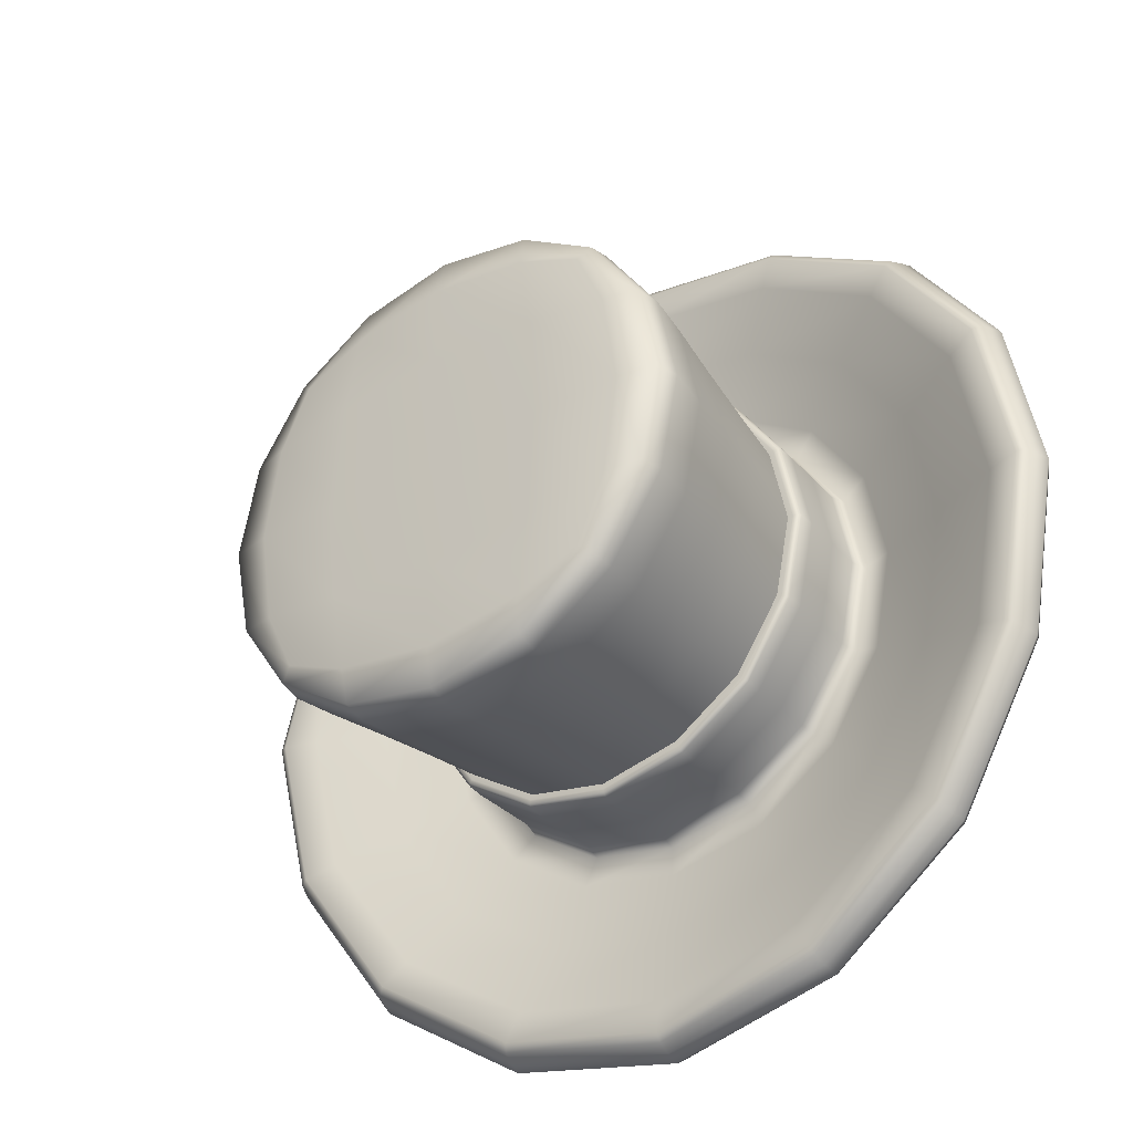
<metadata>
{"format":"obj","ext":"obj","renderer":"f3d","projection":"perspective","resolution":1024,"background":"white","views":[{"elev":-35.4,"azim":-144.0,"up":"+Z"}]}
</metadata>
<code>
o TopHatMesh
v -0 0.6551 -0
v 0 0.5825 0
v 0.2574 0.202 -0.2574
v -0 0.202 -0.364
v 0.2574 0.202 0.2574
v 0.364 0.202 0
v -0.2574 0.202 0.2574
v -0 0.202 0.364
v -0.2574 0.202 -0.2574
v -0.364 0.202 0
v -0 0.4244 -0.3955
v 0.3955 0.4244 0
v -0 0.4244 0.3955
v -0.3955 0.4244 0
v 0.2797 0.4244 -0.2797
v 0.2797 0.4244 0.2797
v -0.2797 0.4244 0.2797
v -0.2797 0.4244 -0.2797
v -0 0.05828 -0.6842
v 0 0.0569 -0.7536
v -0.5329 0.09327 -0.5329
v -0.4838 0.08814 -0.4838
v -0.7536 0.1364 0
v -0.6842 0.1236 -0
v -0.5329 0.09327 0.5329
v -0.4838 0.08814 0.4838
v 0 0.0569 0.7536
v -0 0.05828 0.6842
v 0.5329 0.09327 0.5329
v 0.4838 0.08814 0.4838
v 0.7536 0.1364 0
v 0.6842 0.1236 0
v 0.5329 0.09327 -0.5329
v 0.4838 0.08814 -0.4838
v -0 0.651 -0.3459
v -0 0.6009 -0.4216
v -0.2981 0.6009 -0.2981
v -0.2729 0.6489 -0.2729
v -0.4216 0.6009 0
v -0.3459 0.651 0
v -0.2981 0.6009 0.2981
v -0.2729 0.6489 0.2729
v -0 0.6009 0.4216
v -0 0.651 0.3459
v 0.2981 0.6009 0.2981
v 0.2729 0.6489 0.2729
v 0.4216 0.6009 0
v 0.3459 0.651 0
v 0.2981 0.6009 -0.2981
v 0.2729 0.6489 -0.2729
v 0 0.01424 -0.7722
v 0 -0.0117 -0.7012
v -0.4958 0.01967 -0.4958
v -0.546 0.05153 -0.546
v -0.7011 0.0569 -0
v -0.7722 0.09579 -0
v -0.4958 0.01967 0.4958
v -0.546 0.05153 0.546
v -0 -0.0117 0.7012
v 0 0.01424 0.7722
v 0.4958 0.01967 0.4958
v 0.546 0.05153 0.546
v 0.7011 0.0569 0
v 0.7722 0.09579 0
v 0.4958 0.01967 -0.4958
v 0.546 0.05153 -0.546
v -0 -0.05431 -0.4037
v -0 0.04952 -0.3104
v -0.2194 0.04982 -0.2194
v -0.2852 -0.04689 -0.2853
v -0.3102 0.05017 -0
v -0.403 -0.03813 -0
v -0.2194 0.04982 0.2194
v -0.2852 -0.04689 0.2853
v -0 0.04952 0.3104
v -0 -0.05431 0.4037
v 0.2194 0.04983 0.2194
v 0.2852 -0.04689 0.2853
v 0.3102 0.05017 0
v 0.403 -0.03813 0
v 0.2194 0.04982 -0.2194
v 0.2852 -0.04689 -0.2853
v -0.1773 0.5763 -0.1773
v -0.2038 0.4608 -0.2038
v -0 0.4608 -0.2882
v -0 0.5784 -0.224
v -0.224 0.5784 0
v -0.2882 0.4608 0
v -0.1773 0.5763 0.1773
v -0.2038 0.4608 0.2038
v -0 0.5784 0.224
v -0 0.4608 0.2882
v 0.1773 0.5763 0.1773
v 0.2038 0.4608 0.2038
v 0.224 0.5784 0
v 0.2882 0.4608 -0
v 0.1773 0.5763 -0.1773
v 0.2038 0.4608 -0.2038
v -0.3143 0.0186 -0.3144
v -0.2706 0.03572 -0.2706
v -0 0.03563 -0.3827
v 0 0.01231 -0.4446
v -0.4444 0.02604 -0
v -0.3827 0.03582 0
v -0.3143 0.0186 0.3144
v -0.2706 0.03572 0.2706
v 0 0.01231 0.4446
v -0 0.03563 0.3827
v 0.3143 0.0186 0.3144
v 0.2706 0.03572 0.2706
v 0.4444 0.02604 0
v 0.3827 0.03582 0
v 0.3143 0.0186 -0.3144
v 0.2706 0.03572 -0.2706
v 0.2727 0.1649 -0.2727
v 0.2687 0.201 -0.2687
v 0.2727 0.1649 0.2727
v 0.2687 0.201 0.2687
v -0.2727 0.1649 0.2727
v -0.2687 0.201 0.2687
v -0.2727 0.1649 -0.2727
v -0.2687 0.201 -0.2687
v -0 0.201 -0.38
v -0 0.1649 -0.3857
v 0.38 0.201 0
v 0.3857 0.1649 -0
v -0 0.201 0.38
v -0 0.1649 0.3857
v -0.38 0.201 -0
v -0.3857 0.1649 0
v 0.2683 0.3147 -0.2683
v 0.2683 0.3147 0.2683
v -0.2683 0.3147 0.2683
v -0.2683 0.3147 -0.2683
v -0.1392 0.202 -0.3359
v -0.3359 0.202 0.1392
v 0.1392 0.202 0.3359
v 0.3359 0.202 -0.1392
v -0.3359 0.202 -0.1392
v -0.1392 0.202 0.3359
v 0.3359 0.202 0.1392
v 0.1392 0.202 -0.3359
v -0 0.3147 -0.3794
v 0.3794 0.3147 0
v -0 0.3147 0.3794
v -0.3794 0.3147 0
v -0.1512 0.4244 -0.365
v -0.365 0.4244 0.1512
v 0.1512 0.4244 0.365
v 0.365 0.4244 -0.1512
v -0.365 0.4244 -0.1512
v -0.1512 0.4244 0.365
v 0.365 0.4244 0.1512
v 0.1512 0.4244 -0.365
v -0.5229 0.1011 -0.5229
v -0.2615 0.06709 -0.6314
v 0 0.06587 -0.7394
v -0.2881 0.06762 -0.6954
v -0.7395 0.1429 0
v -0.6314 0.112 -0.2615
v -0.6954 0.1223 -0.288
v -0.5229 0.1011 0.5229
v -0.6314 0.112 0.2615
v -0.6954 0.1223 0.288
v 0 0.06587 0.7394
v -0.2615 0.06709 0.6314
v -0.2881 0.06762 0.6954
v 0.5229 0.1011 0.5229
v 0.2615 0.06709 0.6314
v 0.2881 0.06762 0.6954
v 0.7395 0.1429 0
v 0.6314 0.112 0.2615
v 0.6954 0.1223 0.288
v 0.5229 0.1011 -0.5229
v 0.6314 0.112 -0.2615
v 0.6954 0.1223 -0.288
v 0.2615 0.06709 -0.6314
v 0.2881 0.06762 -0.6954
v -0.2938 0.6383 -0.2938
v -0.1647 0.6506 -0.3216
v -0 0.6386 -0.4117
v -0.1611 0.6009 -0.3891
v -0.4117 0.6386 0
v -0.3216 0.6506 -0.1647
v -0.3891 0.6009 -0.1611
v -0.2938 0.6383 0.2938
v -0.3216 0.6506 0.1647
v -0.3891 0.6009 0.1611
v -0 0.6386 0.4117
v -0.1647 0.6506 0.3216
v -0.1611 0.6009 0.3891
v 0.2938 0.6383 0.2938
v 0.1647 0.6506 0.3216
v 0.1611 0.6009 0.3891
v 0.4117 0.6386 -0
v 0.3216 0.6506 0.1647
v 0.3891 0.6009 0.1611
v 0.2938 0.6383 -0.2938
v 0.3216 0.6506 -0.1647
v 0.3891 0.6009 -0.1611
v 0.1647 0.6506 -0.3216
v 0.1611 0.6009 -0.3891
v -0.5415 0.0383 -0.5415
v -0.2952 0.02524 -0.7126
v -0 0.001673 -0.7658
v -0.268 -0.002446 -0.647
v -0.7658 0.08177 -0
v -0.7126 0.08131 -0.2952
v -0.647 0.04472 -0.268
v -0.5415 0.0383 0.5415
v -0.7126 0.08131 0.2952
v -0.647 0.04472 0.268
v -0 0.001673 0.7658
v -0.2952 0.02524 0.7126
v -0.268 -0.002446 0.647
v 0.5415 0.0383 0.5415
v 0.2952 0.02524 0.7126
v 0.268 -0.002446 0.647
v 0.7658 0.08177 0
v 0.7126 0.08131 0.2952
v 0.647 0.04472 0.268
v 0.5415 0.0383 -0.5415
v 0.7126 0.08131 -0.2952
v 0.647 0.04472 -0.268
v 0.2952 0.02524 -0.7126
v 0.268 -0.002446 -0.647
v -0.2338 -0.0428 -0.2339
v -0.1542 -0.05211 -0.3725
v -0 -0.04445 -0.3309
v -0.1186 0.04961 -0.2864
v -0.3304 -0.04088 0
v -0.372 -0.04099 -0.1542
v -0.2863 0.05006 -0.1186
v -0.2338 -0.0428 0.2339
v -0.372 -0.04099 0.1542
v -0.2863 0.05006 0.1186
v -0 -0.04445 0.3309
v -0.1542 -0.05211 0.3725
v -0.1186 0.04961 0.2864
v 0.2338 -0.0428 0.2339
v 0.1542 -0.05211 0.3725
v 0.1186 0.04961 0.2864
v 0.3304 -0.04088 -0
v 0.372 -0.04099 0.1542
v 0.2863 0.05006 0.1186
v 0.2338 -0.0428 -0.2339
v 0.372 -0.04099 -0.1542
v 0.2863 0.05006 -0.1186
v 0.1542 -0.05211 -0.3725
v 0.1186 0.04961 -0.2864
v -0.1936 0.5571 -0.1936
v -0.1102 0.4608 -0.266
v -0 0.5574 -0.2713
v -0.1066 0.578 -0.2084
v -0.2713 0.5574 0
v -0.266 0.4608 -0.1102
v -0.2084 0.578 -0.1066
v -0.1936 0.5571 0.1936
v -0.266 0.4608 0.1102
v -0.2084 0.578 0.1066
v -0 0.5574 0.2713
v -0.1102 0.4608 0.266
v -0.1066 0.578 0.2084
v 0.1936 0.5571 0.1936
v 0.1102 0.4608 0.266
v 0.1066 0.578 0.2084
v 0.2713 0.5574 0
v 0.266 0.4608 0.1102
v 0.2084 0.578 0.1066
v 0.1936 0.5571 -0.1936
v 0.266 0.4608 -0.1102
v 0.2084 0.578 -0.1066
v 0.1102 0.4608 -0.266
v 0.1066 0.578 -0.2084
v -0.2764 0.00856 -0.2764
v -0.1463 0.03566 -0.3532
v -0 0.007561 -0.391
v -0.1699 0.01416 -0.4103
v -0.3908 0.009728 0
v -0.3531 0.03579 -0.1463
v -0.4101 0.02361 -0.1699
v -0.2764 0.00856 0.2764
v -0.3531 0.03579 0.1463
v -0.4101 0.02361 0.1699
v -0 0.007561 0.391
v -0.1463 0.03566 0.3532
v -0.1699 0.01416 0.4103
v 0.2764 0.00856 0.2764
v 0.1463 0.03566 0.3532
v 0.1699 0.01416 0.4103
v 0.3908 0.009728 0
v 0.3531 0.03579 0.1463
v 0.4101 0.02361 0.1699
v 0.2764 0.00856 -0.2764
v 0.3531 0.03579 -0.1463
v 0.4101 0.02361 -0.1699
v 0.1463 0.03566 -0.3532
v 0.1699 0.01416 -0.4103
v -0.2719 0.1949 -0.2719
v -0.1453 0.201 -0.3507
v -0 0.1949 -0.3845
v -0.1474 0.1649 -0.3559
v -0.2719 0.1949 0.2719
v -0.3507 0.201 0.1453
v -0.3845 0.1949 0
v -0.3559 0.1649 0.1474
v 0.2719 0.1949 0.2719
v 0.1453 0.201 0.3507
v -0 0.1949 0.3845
v 0.1474 0.1649 0.3559
v 0.2719 0.1949 -0.2719
v 0.3507 0.201 -0.1453
v 0.3845 0.1949 -0
v 0.3559 0.1649 -0.1474
v -0.3507 0.201 -0.1453
v -0.3559 0.1649 -0.1474
v -0.1453 0.201 0.3507
v -0.1474 0.1649 0.3559
v 0.3507 0.201 0.1453
v 0.3559 0.1649 0.1474
v 0.1453 0.201 -0.3507
v 0.1474 0.1649 -0.3559
v -0.3989 0.05334 -0.399
v -0 0.03527 -0.5642
v 0.54 0.07259 -0.54
v 0 0.0357 -0.7636
v -0.54 0.07259 -0.54
v 0.3989 0.05334 -0.399
v -0.7636 0.1164 0
v -0.5641 0.07477 -0
v -0.3989 0.05334 0.399
v -0.54 0.07259 0.54
v 0 0.0357 0.7636
v -0 0.03527 0.5642
v 0.3989 0.05334 0.399
v 0.54 0.07259 0.54
v 0.7636 0.1164 -0
v 0.5641 0.07477 0
v -0.1974 0.6545 0
v 0 0.6545 -0.1974
v 0.2911 0.5253 -0.2911
v -0 0.5253 -0.4117
v -0.2911 0.5253 -0.2911
v 0.1974 0.6545 0
v -0.4117 0.5253 0
v 0 0.6545 0.1974
v -0.2911 0.5253 0.2911
v -0 0.5253 0.4117
v 0.2911 0.5253 0.2911
v 0.4117 0.5253 0
v -0 -0.03476 -0.5538
v -0.3914 -0.01527 -0.3915
v 0.3914 -0.01527 -0.3915
v -0.5533 0.00783 -0
v -0.3914 -0.01527 0.3915
v -0 -0.03476 0.5538
v 0.3914 -0.01527 0.3915
v 0.5533 0.00783 0
v -0.2116 0.255 -0.2116
v -0 0.2549 -0.2993
v 0.2116 0.255 -0.2116
v -0.2993 0.255 0
v -0.2116 0.255 0.2116
v -0 0.2549 0.2993
v 0.2116 0.255 0.2116
v 0.2993 0.255 -0
v -0 0.582 -0.1269
v -0.1269 0.582 0
v 0.1269 0.582 0
v -0 0.582 0.1269
v -0 0.1002 -0.3842
v -0.2717 0.1002 -0.2717
v -0.3842 0.1002 -0
v 0.2717 0.1002 -0.2717
v -0.2717 0.1002 0.2717
v -0 0.1002 0.3842
v 0.2717 0.1002 0.2717
v 0.3842 0.1002 0
v 0.2636 0.2019 -0.2636
v 0.3728 0.2019 0
v -0 0.2019 -0.3728
v 0.2636 0.2019 0.2636
v -0 0.2019 0.3728
v -0.2636 0.2019 0.2636
v -0.3728 0.2019 0
v -0.2636 0.2019 -0.2636
v -0.7047 0.1021 -0.2919
v 0.2157 0.0406 0.5207
v 0.5206 0.06776 -0.2157
v -0.5206 0.06776 0.2157
v -0.1574 0.5253 -0.3799
v 0.3799 0.5253 -0.1574
v 0.1849 0.6541 0.1849
v -0.1849 0.6541 0.1849
v -0.2116 -0.029 -0.511
v 0.3799 0.5253 0.1574
v -0.1574 0.5253 0.3799
v 0.1849 0.6541 -0.1849
v -0.3799 0.5253 -0.1574
v 0.1574 0.5253 0.3799
v 0.1574 0.5253 -0.3799
v -0.3799 0.5253 0.1574
v -0.1144 0.2549 -0.2762
v 0.5107 0.000274 0.2116
v -0.2116 -0.029 0.511
v 0.2116 -0.029 -0.511
v -0.5107 0.000274 -0.2116
v 0.5107 0.000274 -0.2116
v 0.2116 -0.029 0.511
v -0.5107 0.000274 0.2116
v -0.5206 0.06776 -0.2157
v -0.2919 0.04658 0.7047
v -0.2157 0.0406 0.5207
v 0.7047 0.1021 0.2919
v 0.5206 0.06776 0.2157
v -0.1849 0.6541 -0.1849
v -0.2919 0.04658 -0.7047
v 0.2157 0.0406 -0.5207
v -0.2762 0.255 -0.1144
v 0.1144 0.2549 -0.2762
v -0.1144 0.2549 0.2762
v 0.2762 0.255 0.1144
v -0.119 0.5815 0.119
v -0.1469 0.1002 -0.3546
v 0.119 0.5815 -0.119
v 0.119 0.5815 0.119
v 0.2762 0.255 -0.1144
v 0.1144 0.2549 0.2762
v -0.2762 0.255 0.1144
v -0.119 0.5815 -0.119
v -0.1425 0.2019 0.344
v 0.1425 0.2019 0.344
v 0.7047 0.1021 -0.2919
v -0.344 0.2019 0.1425
v -0.3546 0.1002 -0.1469
v -0.1469 0.1002 0.3546
v 0.3546 0.1002 0.1469
v 0.344 0.2019 -0.1425
v 0.1469 0.1002 -0.3546
v 0.1469 0.1002 0.3546
v 0.3546 0.1002 -0.1469
v -0.3546 0.1002 0.1469
v 0.344 0.2019 0.1425
v 0.1425 0.2019 -0.344
v 0.2919 0.04658 -0.7047
v -0.1425 0.2019 -0.344
v -0.7047 0.1021 0.2919
v -0.344 0.2019 -0.1425
v 0.2919 0.04658 0.7047
v -0.145 0.3147 -0.3501
v -0.3501 0.3147 0.145
v 0.145 0.3147 0.3501
v 0.3501 0.3147 -0.145
v -0.3501 0.3147 -0.145
v -0.145 0.3147 0.3501
v 0.3501 0.3147 0.145
v 0.145 0.3147 -0.3501
v -0.2827 0.07626 -0.6824
v -0.6824 0.1292 -0.2827
v -0.6824 0.1292 0.2827
v -0.2827 0.07626 0.6824
v 0.2827 0.07626 0.6824
v 0.6824 0.1292 0.2827
v 0.6824 0.1292 -0.2827
v 0.2827 0.07626 -0.6824
v -0.161 0.6385 -0.3804
v -0.3804 0.6385 -0.161
v -0.3804 0.6385 0.161
v -0.161 0.6385 0.3804
v 0.161 0.6385 0.3804
v 0.3804 0.6385 0.161
v 0.3804 0.6385 -0.161
v 0.161 0.6385 -0.3804
v -0.2927 0.01247 -0.7067
v -0.7067 0.06754 -0.2927
v -0.7067 0.06754 0.2927
v -0.2927 0.01247 0.7067
v 0.2927 0.01247 0.7067
v 0.7067 0.06754 0.2927
v 0.7067 0.06754 -0.2927
v 0.2927 0.01247 -0.7067
v -0.1264 -0.04396 -0.3053
v -0.3049 -0.04151 -0.1264
v -0.3049 -0.04151 0.1264
v -0.1264 -0.04396 0.3053
v 0.1264 -0.04396 0.3053
v 0.3049 -0.04151 0.1264
v 0.3049 -0.04151 -0.1264
v 0.1264 -0.04396 -0.3053
v -0.1061 0.5573 -0.2507
v -0.2507 0.5573 -0.1061
v -0.2507 0.5573 0.1061
v -0.1061 0.5573 0.2507
v 0.1061 0.5573 0.2507
v 0.2507 0.5573 0.1061
v 0.2507 0.5573 -0.1061
v 0.1061 0.5573 -0.2507
v -0.1494 0.007857 -0.3608
v -0.3607 0.009347 -0.1494
v -0.3607 0.009347 0.1494
v -0.1494 0.007857 0.3608
v 0.1494 0.007857 0.3608
v 0.3607 0.009347 0.1494
v 0.3607 0.009347 -0.1494
v 0.1494 0.007857 -0.3608
v -0.147 0.1949 -0.3548
v -0.3548 0.1949 0.147
v 0.147 0.1949 0.3548
v 0.3548 0.1949 -0.147
v -0.3548 0.1949 -0.147
v -0.147 0.1949 0.3548
v 0.3548 0.1949 0.147
v 0.147 0.1949 -0.3548
v -0.2157 0.0406 -0.5207
f 54 208 387 327
f 208 56 329 387
f 387 329 23 161
f 327 387 161 21
f 109 290 388 335
f 290 107 334 388
f 388 334 28 169
f 335 388 169 30
f 113 296 389 328
f 296 111 338 389
f 389 338 32 175
f 328 389 175 34
f 105 284 390 331
f 284 103 330 390
f 390 330 24 163
f 331 390 163 26
f 11 147 391 342
f 147 18 343 391
f 391 343 37 182
f 342 391 182 36
f 12 150 392 350
f 150 15 341 392
f 392 341 49 200
f 350 392 200 47
f 1 346 393 344
f 346 44 193 393
f 393 193 46 196
f 344 393 196 48
f 40 187 394 339
f 187 42 190 394
f 394 190 44 346
f 339 394 346 1
f 52 351 395 206
f 351 67 228 395
f 395 228 70 352
f 206 395 352 53
f 16 153 396 349
f 153 12 350 396
f 396 350 47 197
f 349 396 197 45
f 17 152 397 347
f 152 13 348 397
f 397 348 43 191
f 347 397 191 41
f 35 340 398 201
f 340 1 344 398
f 398 344 48 199
f 201 398 199 50
f 18 151 399 343
f 151 14 345 399
f 399 345 39 185
f 343 399 185 37
f 13 149 400 348
f 149 16 349 400
f 400 349 45 194
f 348 400 194 43
f 15 154 401 341
f 154 11 342 401
f 401 342 36 202
f 341 401 202 49
f 14 148 402 345
f 148 17 347 402
f 402 347 41 188
f 345 402 188 39
f 69 230 403 359
f 230 68 360 403
f 403 360 85 252
f 359 403 252 84
f 61 357 404 221
f 357 78 244 404
f 404 244 80 358
f 221 404 358 63
f 57 355 405 215
f 355 74 238 405
f 405 238 76 356
f 215 405 356 59
f 65 353 406 226
f 353 82 249 406
f 406 249 67 351
f 226 406 351 52
f 53 352 407 209
f 352 70 232 407
f 407 232 72 354
f 209 407 354 55
f 63 358 408 224
f 358 80 247 408
f 408 247 82 353
f 224 408 353 65
f 59 356 409 218
f 356 76 241 409
f 409 241 78 357
f 218 409 357 61
f 55 354 410 212
f 354 72 235 410
f 410 235 74 355
f 212 410 355 57
f 103 281 411 330
f 281 99 323 411
f 411 323 22 160
f 330 411 160 24
f 58 214 412 332
f 214 60 333 412
f 412 333 27 167
f 332 412 167 25
f 107 287 413 334
f 287 105 331 413
f 413 331 26 166
f 334 413 166 28
f 62 220 414 336
f 220 64 337 414
f 414 337 31 173
f 336 414 173 29
f 111 293 415 338
f 293 109 335 415
f 415 335 30 172
f 338 415 172 32
f 38 184 416 180
f 184 40 339 416
f 416 339 1 340
f 180 416 340 35
f 51 204 417 326
f 204 54 327 417
f 417 327 21 158
f 326 417 158 20
f 102 298 418 324
f 298 113 328 418
f 418 328 34 177
f 324 418 177 19
f 71 233 419 362
f 233 69 359 419
f 419 359 84 256
f 362 419 256 88
f 68 250 420 360
f 250 81 361 420
f 420 361 98 273
f 360 420 273 85
f 75 239 421 364
f 239 73 363 421
f 421 363 90 262
f 364 421 262 92
f 79 245 422 366
f 245 77 365 422
f 422 365 94 268
f 366 422 268 96
f 2 370 423 368
f 370 91 263 423
f 423 263 89 260
f 368 423 260 87
f 101 276 424 371
f 276 100 372 424
f 424 372 121 302
f 371 424 302 124
f 97 272 425 274
f 272 95 369 425
f 425 369 2 367
f 274 425 367 86
f 95 269 426 369
f 269 93 266 426
f 426 266 91 370
f 369 426 370 2
f 81 248 427 361
f 248 79 366 427
f 427 366 96 271
f 361 427 271 98
f 77 242 428 365
f 242 75 364 428
f 428 364 92 265
f 365 428 265 94
f 73 236 429 363
f 236 71 362 429
f 429 362 88 259
f 363 429 259 90
f 86 367 430 254
f 367 2 368 430
f 430 368 87 257
f 254 430 257 83
f 8 140 431 383
f 140 7 384 431
f 431 384 120 317
f 383 431 317 127
f 5 137 432 382
f 137 8 383 432
f 432 383 127 308
f 382 432 308 118
f 64 223 433 337
f 223 66 325 433
f 433 325 33 176
f 337 433 176 31
f 7 136 434 384
f 136 10 385 434
f 434 385 129 304
f 384 434 304 120
f 100 280 435 372
f 280 104 373 435
f 435 373 130 316
f 372 435 316 121
f 106 286 436 375
f 286 108 376 436
f 436 376 128 318
f 375 436 318 119
f 110 292 437 377
f 292 112 378 437
f 437 378 126 320
f 377 437 320 117
f 3 138 438 379
f 138 6 380 438
f 438 380 125 312
f 379 438 312 116
f 114 297 439 374
f 297 101 371 439
f 439 371 124 322
f 374 439 322 115
f 108 289 440 376
f 289 110 377 440
f 440 377 117 310
f 376 440 310 128
f 112 295 441 378
f 295 114 374 441
f 441 374 115 314
f 378 441 314 126
f 104 283 442 373
f 283 106 375 442
f 442 375 119 306
f 373 442 306 130
f 6 141 443 380
f 141 5 382 443
f 443 382 118 319
f 380 443 319 125
f 4 142 444 381
f 142 3 379 444
f 444 379 116 321
f 381 444 321 123
f 66 225 445 325
f 225 51 326 445
f 445 326 20 178
f 325 445 178 33
f 9 135 446 386
f 135 4 381 446
f 446 381 123 300
f 386 446 300 122
f 56 211 447 329
f 211 58 332 447
f 447 332 25 164
f 329 447 164 23
f 10 139 448 385
f 139 9 386 448
f 448 386 122 315
f 385 448 315 129
f 60 217 449 333
f 217 62 336 449
f 449 336 29 170
f 333 449 170 27
f 4 135 450 143
f 135 9 134 450
f 450 134 18 147
f 143 450 147 11
f 10 136 451 146
f 136 7 133 451
f 451 133 17 148
f 146 451 148 14
f 8 137 452 145
f 137 5 132 452
f 452 132 16 149
f 145 452 149 13
f 6 138 453 144
f 138 3 131 453
f 453 131 15 150
f 144 453 150 12
f 9 139 454 134
f 139 10 146 454
f 454 146 14 151
f 134 454 151 18
f 7 140 455 133
f 140 8 145 455
f 455 145 13 152
f 133 455 152 17
f 5 141 456 132
f 141 6 144 456
f 456 144 12 153
f 132 456 153 16
f 3 142 457 131
f 142 4 143 457
f 457 143 11 154
f 131 457 154 15
f 22 156 458 155
f 156 19 157 458
f 458 157 20 158
f 155 458 158 21
f 24 160 459 159
f 160 22 155 459
f 459 155 21 161
f 159 459 161 23
f 26 163 460 162
f 163 24 159 460
f 460 159 23 164
f 162 460 164 25
f 28 166 461 165
f 166 26 162 461
f 461 162 25 167
f 165 461 167 27
f 30 169 462 168
f 169 28 165 462
f 462 165 27 170
f 168 462 170 29
f 32 172 463 171
f 172 30 168 463
f 463 168 29 173
f 171 463 173 31
f 34 175 464 174
f 175 32 171 464
f 464 171 31 176
f 174 464 176 33
f 19 177 465 157
f 177 34 174 465
f 465 174 33 178
f 157 465 178 20
f 38 180 466 179
f 180 35 181 466
f 466 181 36 182
f 179 466 182 37
f 40 184 467 183
f 184 38 179 467
f 467 179 37 185
f 183 467 185 39
f 42 187 468 186
f 187 40 183 468
f 468 183 39 188
f 186 468 188 41
f 44 190 469 189
f 190 42 186 469
f 469 186 41 191
f 189 469 191 43
f 46 193 470 192
f 193 44 189 470
f 470 189 43 194
f 192 470 194 45
f 48 196 471 195
f 196 46 192 471
f 471 192 45 197
f 195 471 197 47
f 50 199 472 198
f 199 48 195 472
f 472 195 47 200
f 198 472 200 49
f 35 201 473 181
f 201 50 198 473
f 473 198 49 202
f 181 473 202 36
f 54 204 474 203
f 204 51 205 474
f 474 205 52 206
f 203 474 206 53
f 56 208 475 207
f 208 54 203 475
f 475 203 53 209
f 207 475 209 55
f 58 211 476 210
f 211 56 207 476
f 476 207 55 212
f 210 476 212 57
f 60 214 477 213
f 214 58 210 477
f 477 210 57 215
f 213 477 215 59
f 62 217 478 216
f 217 60 213 478
f 478 213 59 218
f 216 478 218 61
f 64 220 479 219
f 220 62 216 479
f 479 216 61 221
f 219 479 221 63
f 66 223 480 222
f 223 64 219 480
f 480 219 63 224
f 222 480 224 65
f 51 225 481 205
f 225 66 222 481
f 481 222 65 226
f 205 481 226 52
f 70 228 482 227
f 228 67 229 482
f 482 229 68 230
f 227 482 230 69
f 72 232 483 231
f 232 70 227 483
f 483 227 69 233
f 231 483 233 71
f 74 235 484 234
f 235 72 231 484
f 484 231 71 236
f 234 484 236 73
f 76 238 485 237
f 238 74 234 485
f 485 234 73 239
f 237 485 239 75
f 78 241 486 240
f 241 76 237 486
f 486 237 75 242
f 240 486 242 77
f 80 244 487 243
f 244 78 240 487
f 487 240 77 245
f 243 487 245 79
f 82 247 488 246
f 247 80 243 488
f 488 243 79 248
f 246 488 248 81
f 67 249 489 229
f 249 82 246 489
f 489 246 81 250
f 229 489 250 68
f 84 252 490 251
f 252 85 253 490
f 490 253 86 254
f 251 490 254 83
f 88 256 491 255
f 256 84 251 491
f 491 251 83 257
f 255 491 257 87
f 90 259 492 258
f 259 88 255 492
f 492 255 87 260
f 258 492 260 89
f 92 262 493 261
f 262 90 258 493
f 493 258 89 263
f 261 493 263 91
f 94 265 494 264
f 265 92 261 494
f 494 261 91 266
f 264 494 266 93
f 96 268 495 267
f 268 94 264 495
f 495 264 93 269
f 267 495 269 95
f 98 271 496 270
f 271 96 267 496
f 496 267 95 272
f 270 496 272 97
f 85 273 497 253
f 273 98 270 497
f 497 270 97 274
f 253 497 274 86
f 100 276 498 275
f 276 101 277 498
f 498 277 102 278
f 275 498 278 99
f 104 280 499 279
f 280 100 275 499
f 499 275 99 281
f 279 499 281 103
f 106 283 500 282
f 283 104 279 500
f 500 279 103 284
f 282 500 284 105
f 108 286 501 285
f 286 106 282 501
f 501 282 105 287
f 285 501 287 107
f 110 289 502 288
f 289 108 285 502
f 502 285 107 290
f 288 502 290 109
f 112 292 503 291
f 292 110 288 503
f 503 288 109 293
f 291 503 293 111
f 114 295 504 294
f 295 112 291 504
f 504 291 111 296
f 294 504 296 113
f 101 297 505 277
f 297 114 294 505
f 505 294 113 298
f 277 505 298 102
f 122 300 506 299
f 300 123 301 506
f 506 301 124 302
f 299 506 302 121
f 120 304 507 303
f 304 129 305 507
f 507 305 130 306
f 303 507 306 119
f 118 308 508 307
f 308 127 309 508
f 508 309 128 310
f 307 508 310 117
f 116 312 509 311
f 312 125 313 509
f 509 313 126 314
f 311 509 314 115
f 129 315 510 305
f 315 122 299 510
f 510 299 121 316
f 305 510 316 130
f 127 317 511 309
f 317 120 303 511
f 511 303 119 318
f 309 511 318 128
f 125 319 512 313
f 319 118 307 512
f 512 307 117 320
f 313 512 320 126
f 123 321 513 301
f 321 116 311 513
f 513 311 115 322
f 301 513 322 124
f 99 278 514 323
f 278 102 324 514
f 514 324 19 156
f 323 514 156 22

</code>
